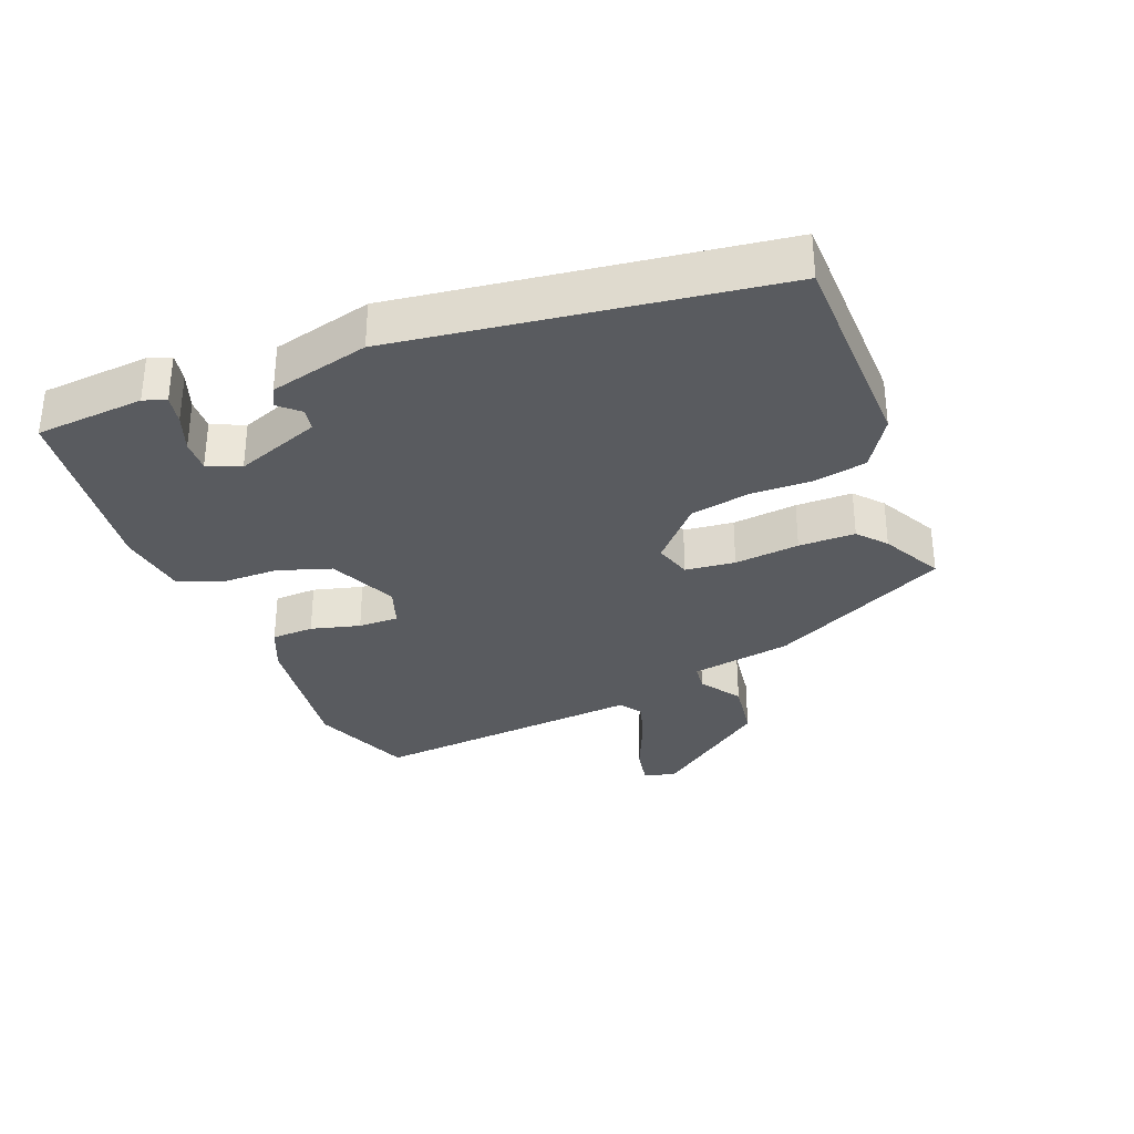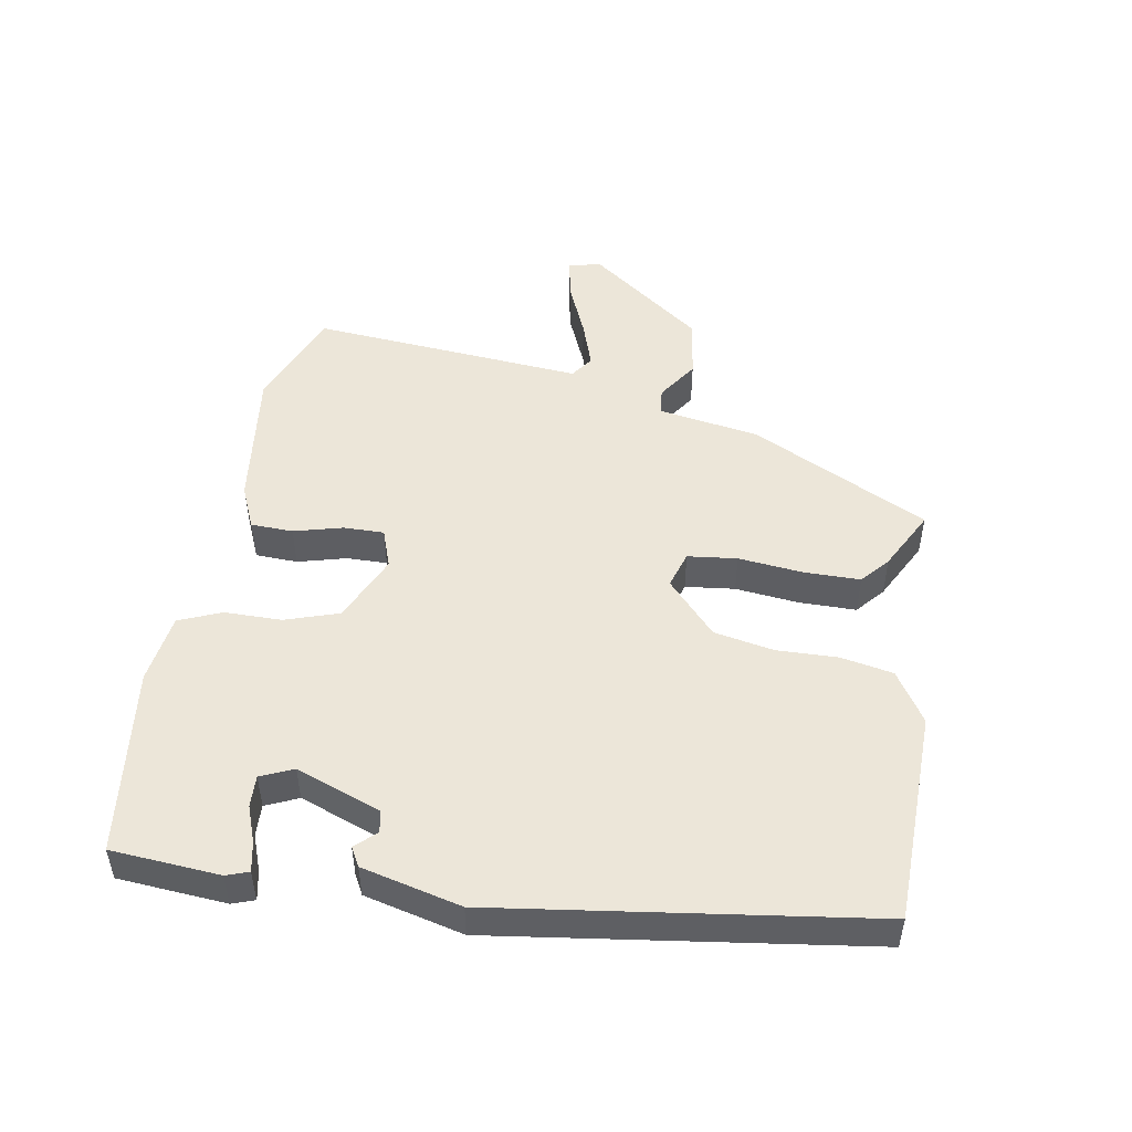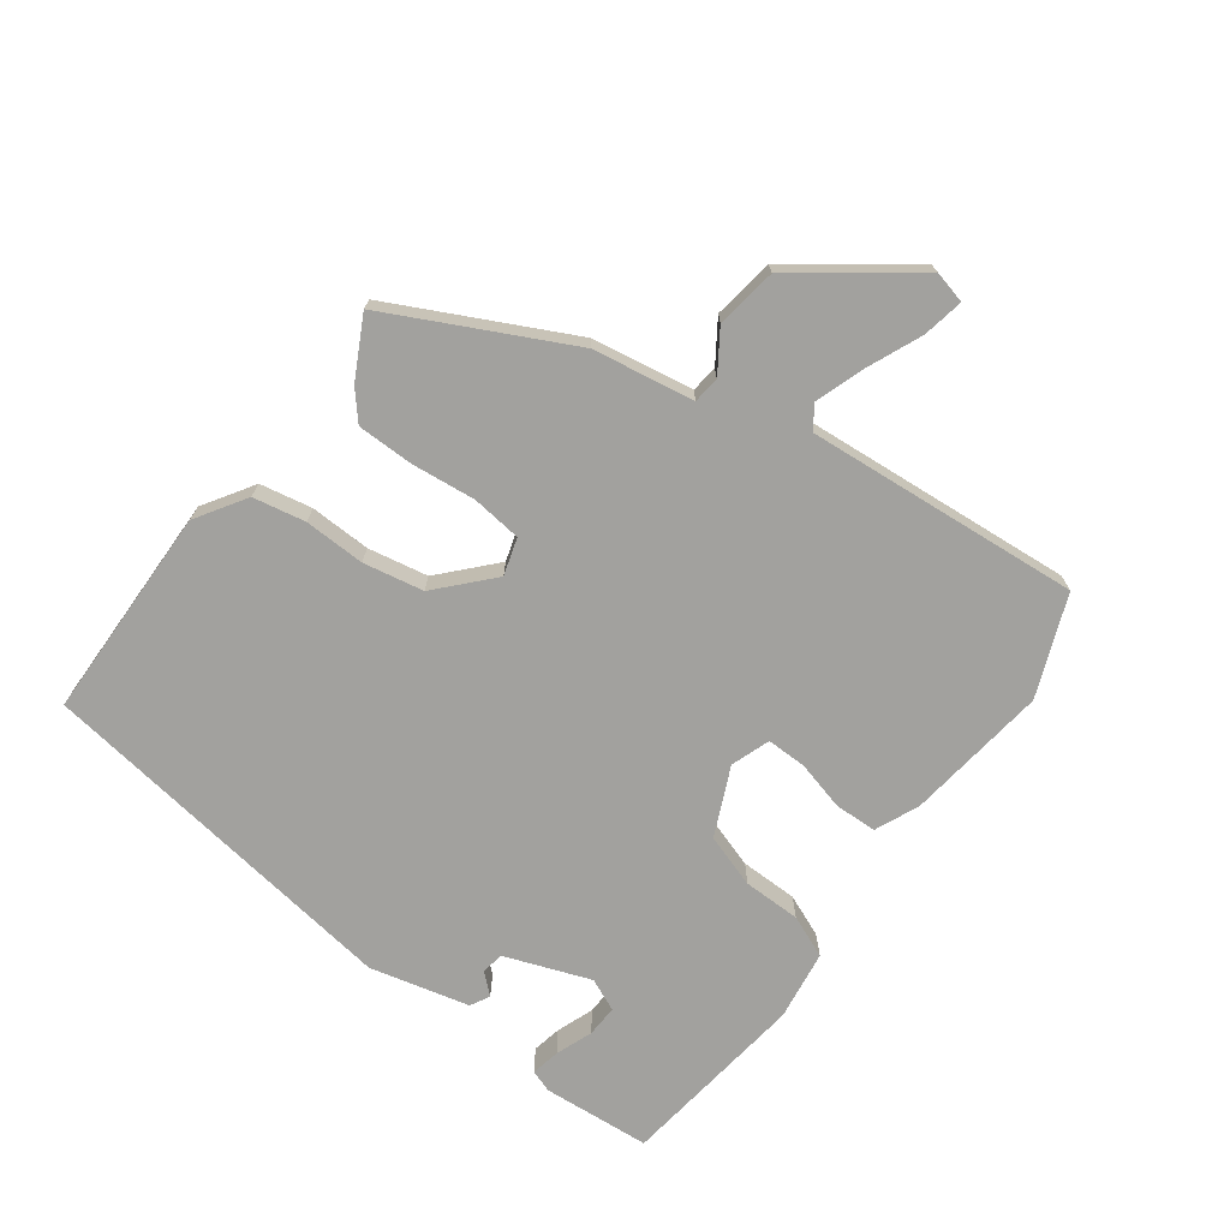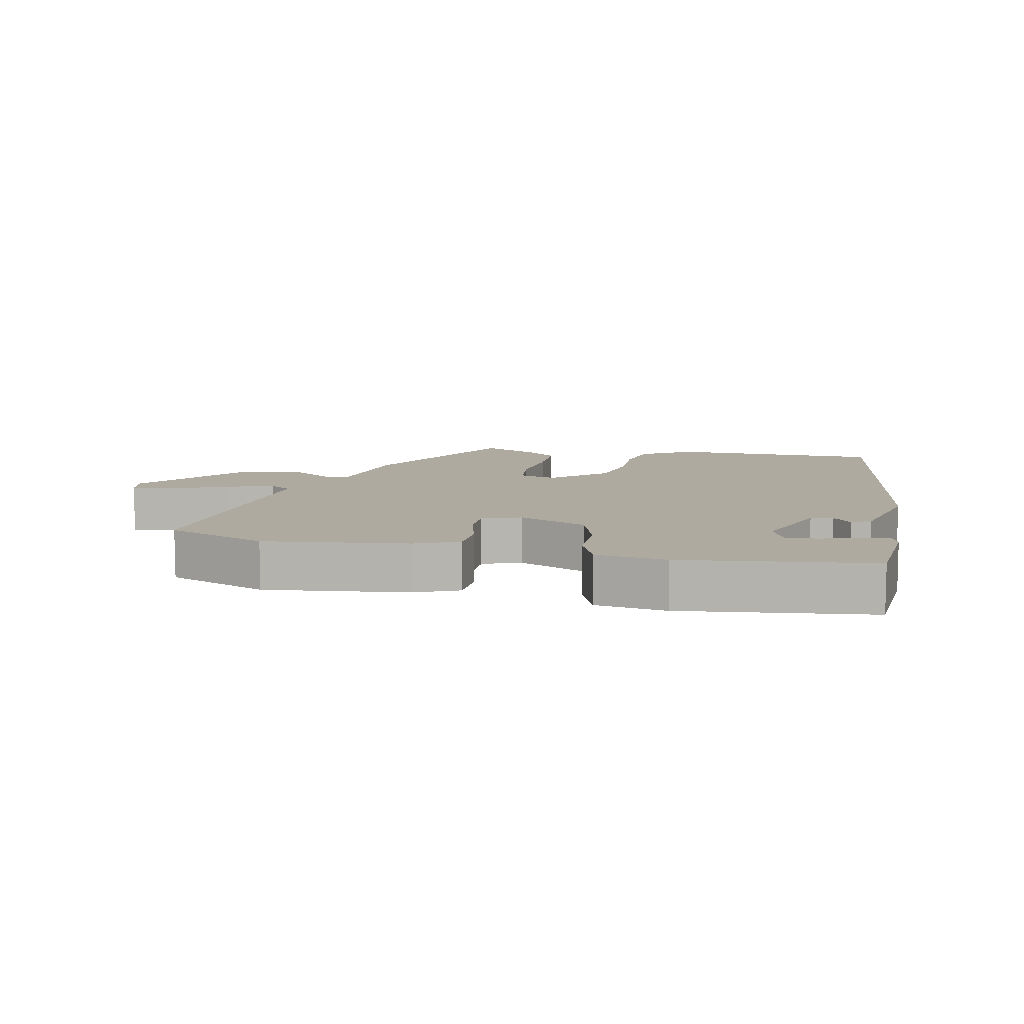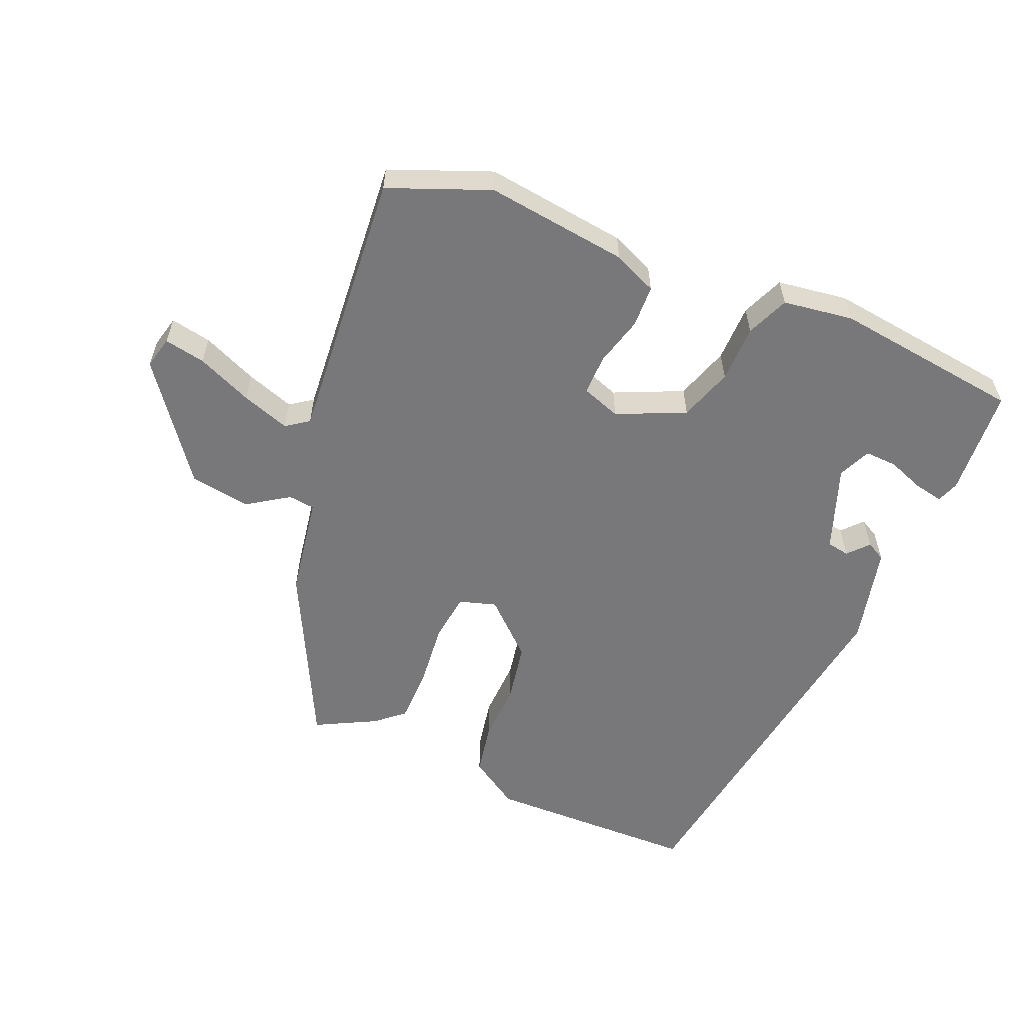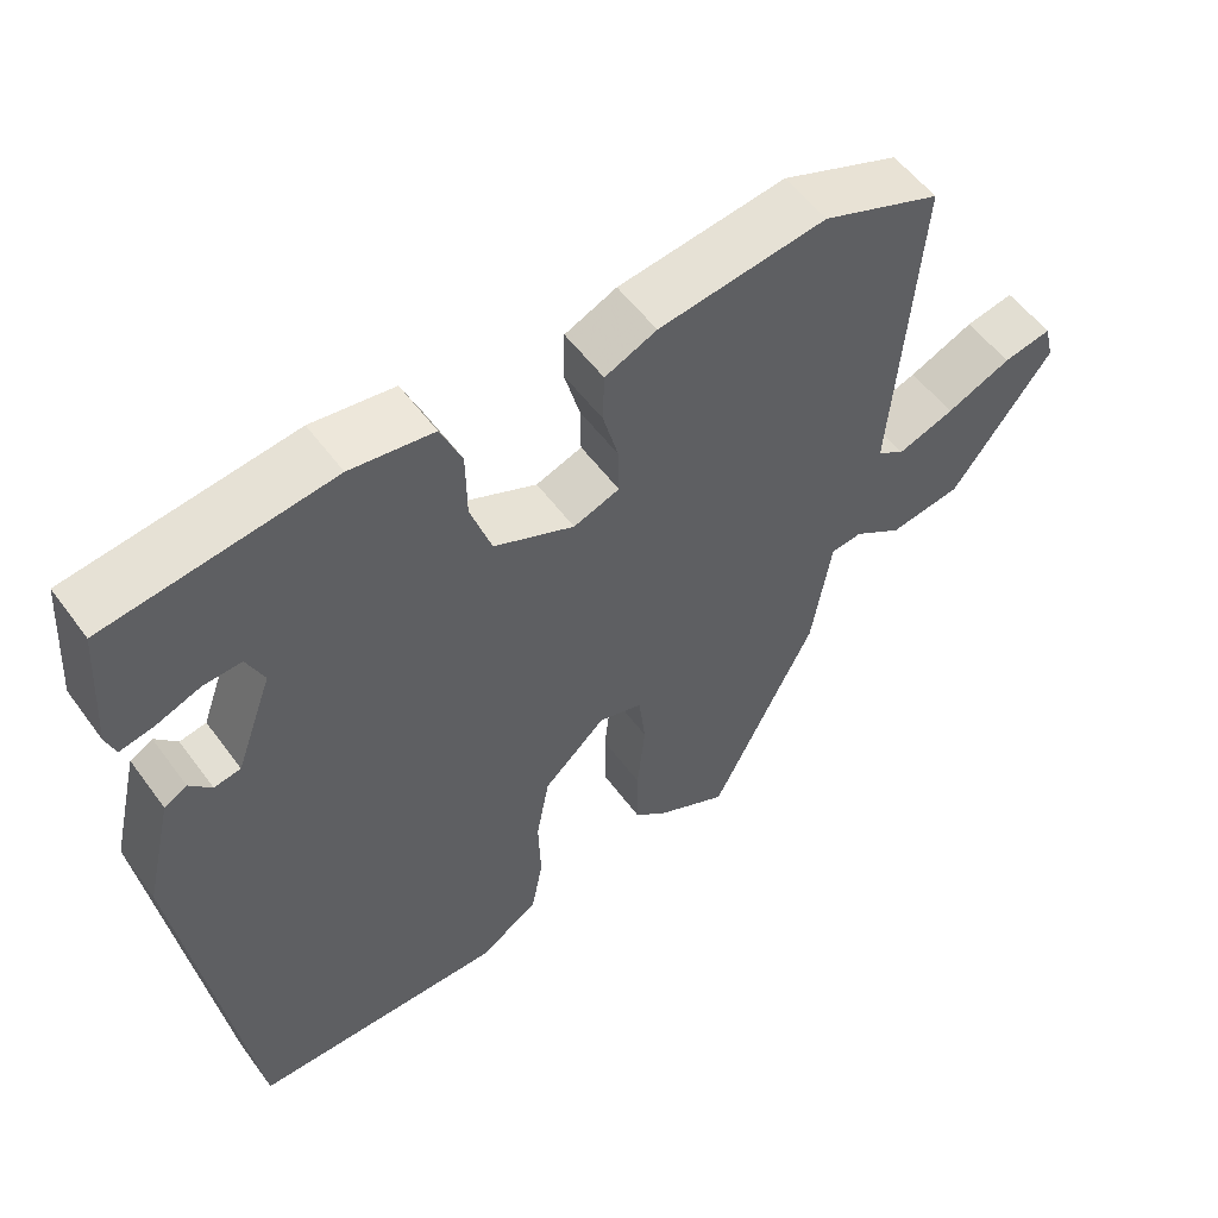
<metadata>
{"format":"obj","ext":"obj","renderer":"f3d","projection":"perspective","resolution":1024,"background":"white","views":[{"elev":-32.4,"azim":111.8,"up":"+Y"},{"elev":49.5,"azim":100.0,"up":"+Y"},{"elev":-72.1,"azim":-126.3,"up":"+Y"},{"elev":9.4,"azim":12.3,"up":"+Y"},{"elev":-57.5,"azim":-22.7,"up":"+Y"},{"elev":54.9,"azim":144.3,"up":"+Z"}]}
</metadata>
<code>
v -0.326 0.07 -0.518
v -0.459 0.07 -0.249
v -0.484 0.07 -0.096
v -0.524 0.07 -0.091
v -0.586 0.07 -0.132
v -0.678 0.07 -0.118
v -0.806 0.07 0.055
v -0.794 0.07 0.104
v -0.732 0.07 0.092
v -0.649 0.07 0.056
v -0.576 0.07 0.031
v -0.542 0.07 0.055
v -0.575 0.07 0.47
v -0.423 0.07 0.53
v -0.208 0.07 0.502
v -0.142 0.07 0.473
v -0.14 0.07 0.409
v -0.16 0.07 0.335
v -0.161 0.07 0.274
v -0.102 0.07 0.253
v 0.001 0.07 0.299
v 0.028 0.07 0.38
v 0.029 0.07 0.467
v 0.056 0.07 0.531
v 0.162 0.07 0.546
v 0.448 0.07 0.509
v 0.46 0.07 0.345
v 0.448 0.07 0.311
v 0.404 0.07 0.32
v 0.348 0.07 0.341
v 0.3 0.07 0.343
v 0.278 0.07 0.294
v 0.325 0.07 0.165
v 0.359 0.07 0.159
v 0.387 0.07 0.19
v 0.416 0.07 0.174
v 0.452 0.07 0.024
v 0.371 0.07 -0.54
v 0.048 0.07 -0.545
v -0.028 0.07 -0.496
v -0.043 0.07 -0.417
v -0.04 0.07 -0.325
v -0.057 0.07 -0.234
v -0.137 0.07 -0.16
v -0.193 0.07 -0.177
v -0.202 0.07 -0.252
v -0.192 0.07 -0.35
v -0.193 0.07 -0.435
v -0.235 0.07 -0.471
v -0.326 0 -0.518
v -0.459 0 -0.249
v -0.484 0 -0.096
v -0.524 0 -0.091
v -0.586 0 -0.132
v -0.678 0 -0.118
v -0.806 0 0.055
v -0.794 0 0.104
v -0.732 0 0.092
v -0.649 0 0.056
v -0.576 0 0.031
v -0.542 0 0.055
v -0.575 0 0.47
v -0.423 0 0.53
v -0.208 0 0.502
v -0.142 0 0.473
v -0.14 0 0.409
v -0.16 0 0.335
v -0.161 0 0.274
v -0.102 0 0.253
v 0.001 0 0.299
v 0.028 0 0.38
v 0.029 0 0.467
v 0.056 0 0.531
v 0.162 0 0.546
v 0.448 0 0.509
v 0.46 0 0.345
v 0.448 0 0.311
v 0.404 0 0.32
v 0.348 0 0.341
v 0.3 0 0.343
v 0.278 0 0.294
v 0.325 0 0.165
v 0.359 0 0.159
v 0.387 0 0.19
v 0.416 0 0.174
v 0.452 0 0.024
v 0.371 0 -0.54
v 0.048 0 -0.545
v -0.028 0 -0.496
v -0.043 0 -0.417
v -0.04 0 -0.325
v -0.057 0 -0.234
v -0.137 0 -0.16
v -0.193 0 -0.177
v -0.202 0 -0.252
v -0.192 0 -0.35
v -0.193 0 -0.435
v -0.235 0 -0.471
f 46 47 48 49
f 45 46 49 1
f 39 40 41 42
f 39 42 43
f 38 39 43
f 37 38 43 44
f 34 35 36 37
f 33 34 37 44
f 27 28 29 30
f 27 30 31
f 26 27 31
f 25 26 31
f 22 23 24 25
f 21 22 25 31
f 20 21 31 32
f 15 16 17 18
f 15 18 19
f 12 13 14 15
f 12 15 19
f 11 12 19 20
f 7 8 9 10
f 7 10 11
f 4 5 6 7
f 3 4 7 11
f 45 1 2 3
f 32 33 44 45
f 20 32 45
f 3 11 20 45
f 98 97 96 95
f 50 98 95 94
f 91 90 89 88
f 92 91 88
f 92 88 87
f 93 92 87 86
f 86 85 84 83
f 93 86 83 82
f 79 78 77 76
f 80 79 76
f 80 76 75
f 80 75 74
f 74 73 72 71
f 80 74 71 70
f 81 80 70 69
f 67 66 65 64
f 68 67 64
f 64 63 62 61
f 68 64 61
f 69 68 61 60
f 59 58 57 56
f 60 59 56
f 56 55 54 53
f 60 56 53 52
f 52 51 50 94
f 94 93 82 81
f 94 81 69
f 94 69 60 52
f 1 50 51 2
f 2 51 52 3
f 3 52 53 4
f 4 53 54 5
f 5 54 55 6
f 6 55 56 7
f 7 56 57 8
f 8 57 58 9
f 9 58 59 10
f 10 59 60 11
f 11 60 61 12
f 12 61 62 13
f 13 62 63 14
f 14 63 64 15
f 15 64 65 16
f 16 65 66 17
f 17 66 67 18
f 18 67 68 19
f 19 68 69 20
f 20 69 70 21
f 21 70 71 22
f 22 71 72 23
f 23 72 73 24
f 24 73 74 25
f 25 74 75 26
f 26 75 76 27
f 27 76 77 28
f 28 77 78 29
f 29 78 79 30
f 30 79 80 31
f 31 80 81 32
f 32 81 82 33
f 33 82 83 34
f 34 83 84 35
f 35 84 85 36
f 36 85 86 37
f 37 86 87 38
f 38 87 88 39
f 39 88 89 40
f 40 89 90 41
f 41 90 91 42
f 42 91 92 43
f 43 92 93 44
f 44 93 94 45
f 45 94 95 46
f 46 95 96 47
f 47 96 97 48
f 48 97 98 49
f 49 98 50 1

</code>
